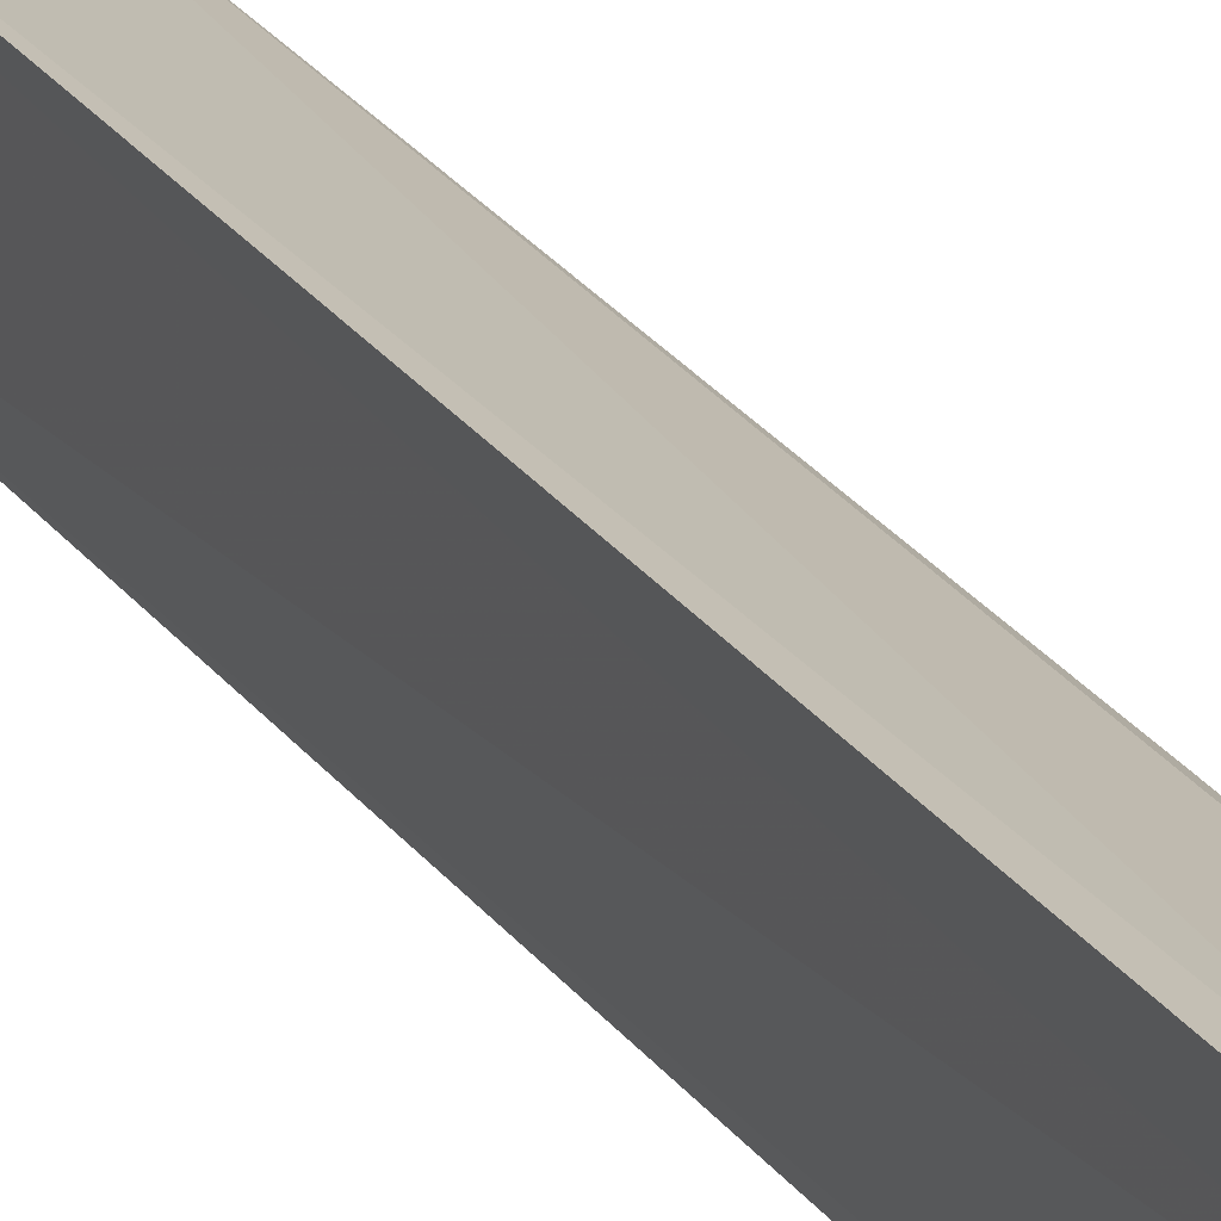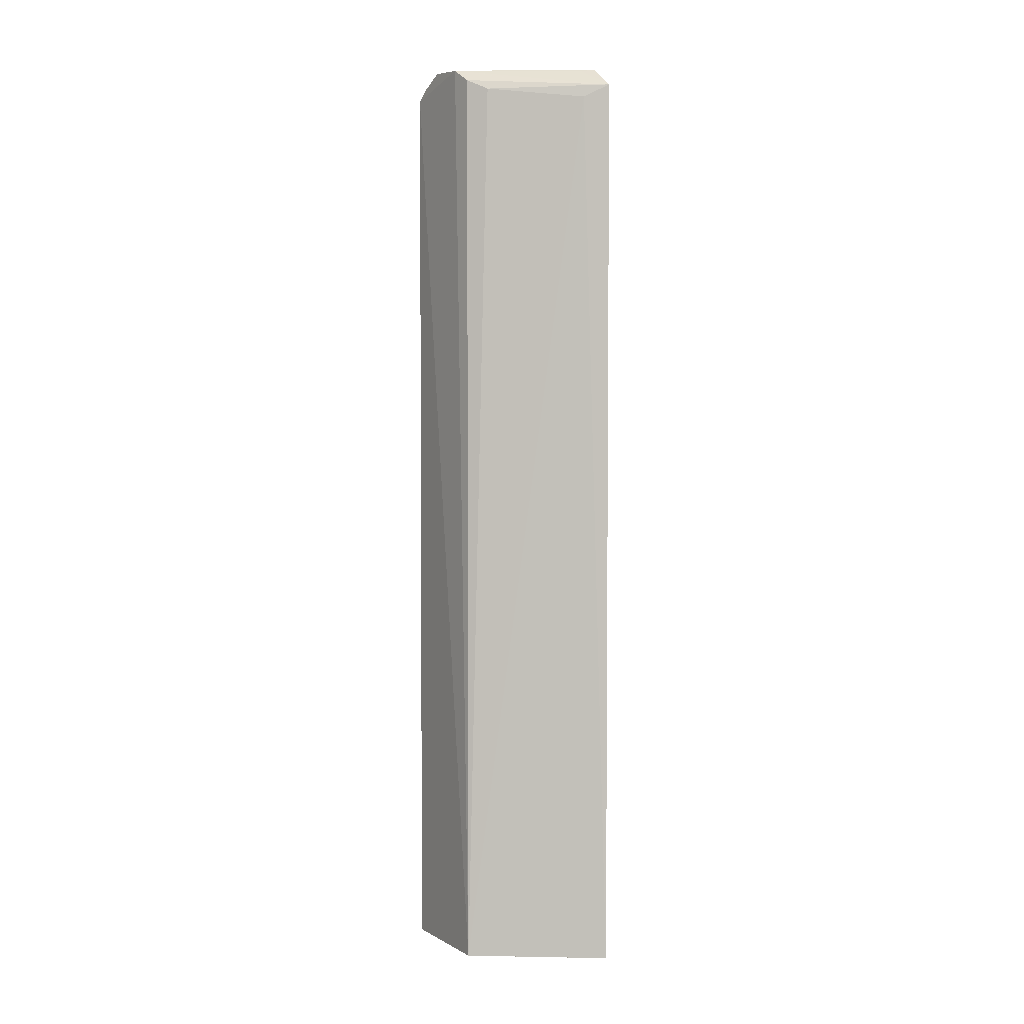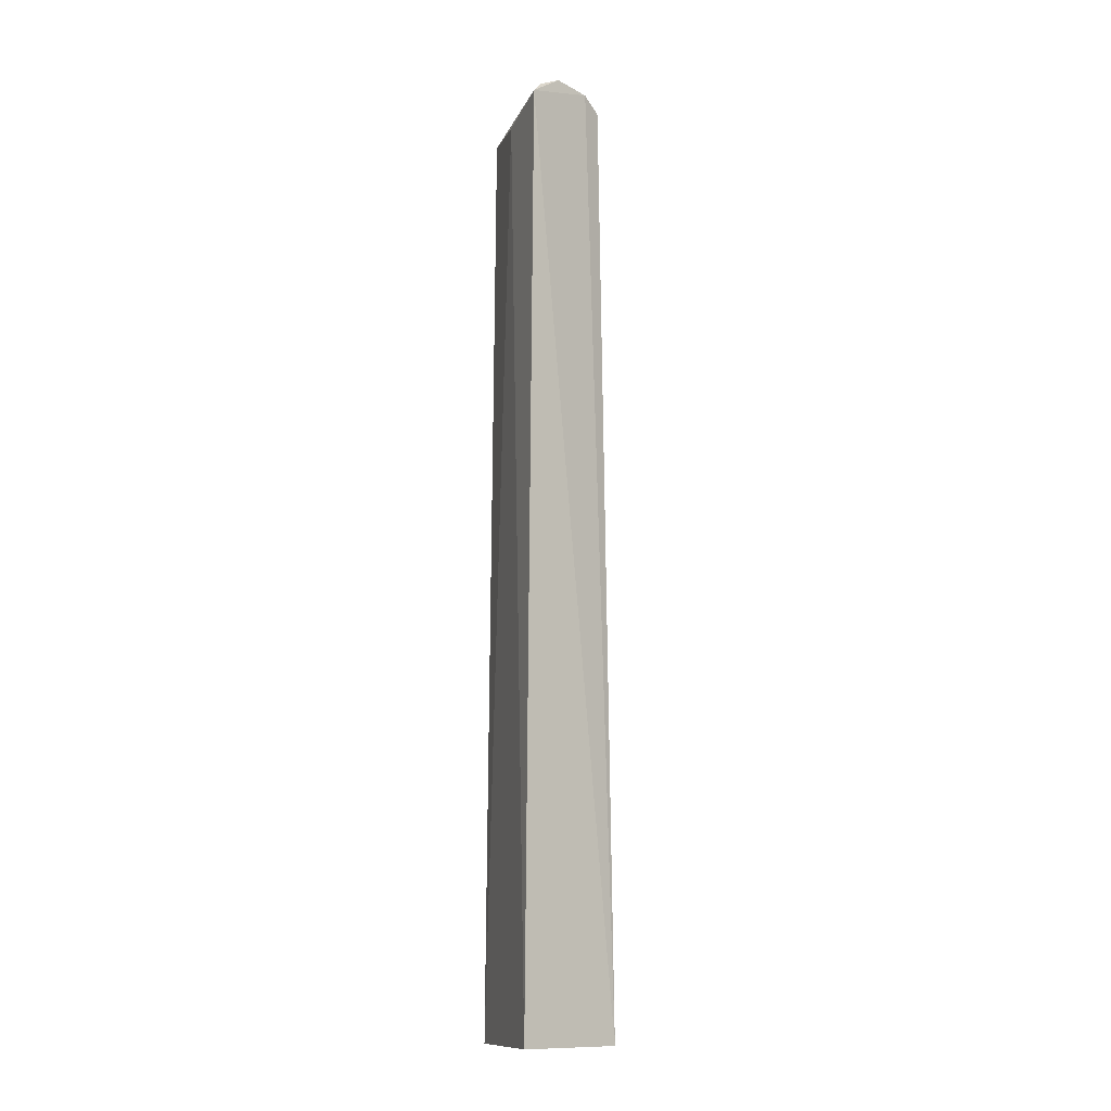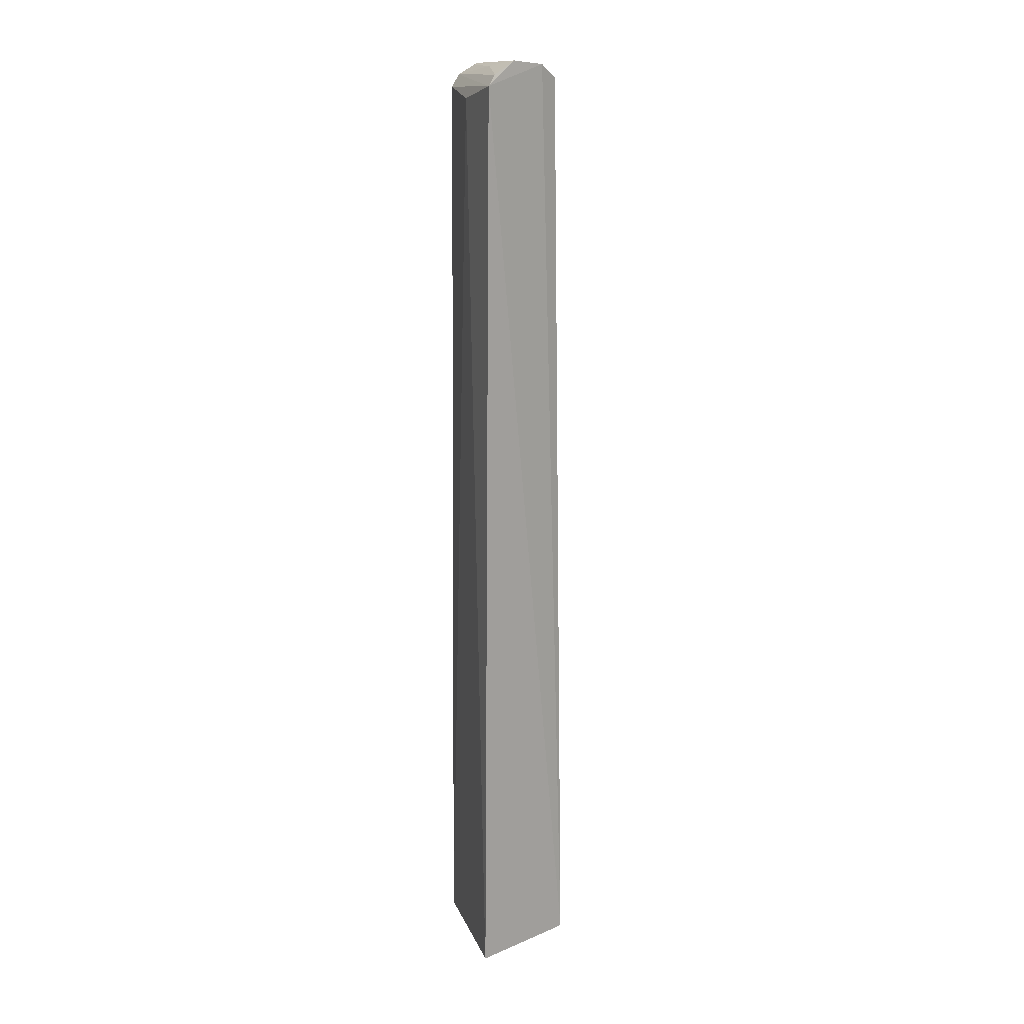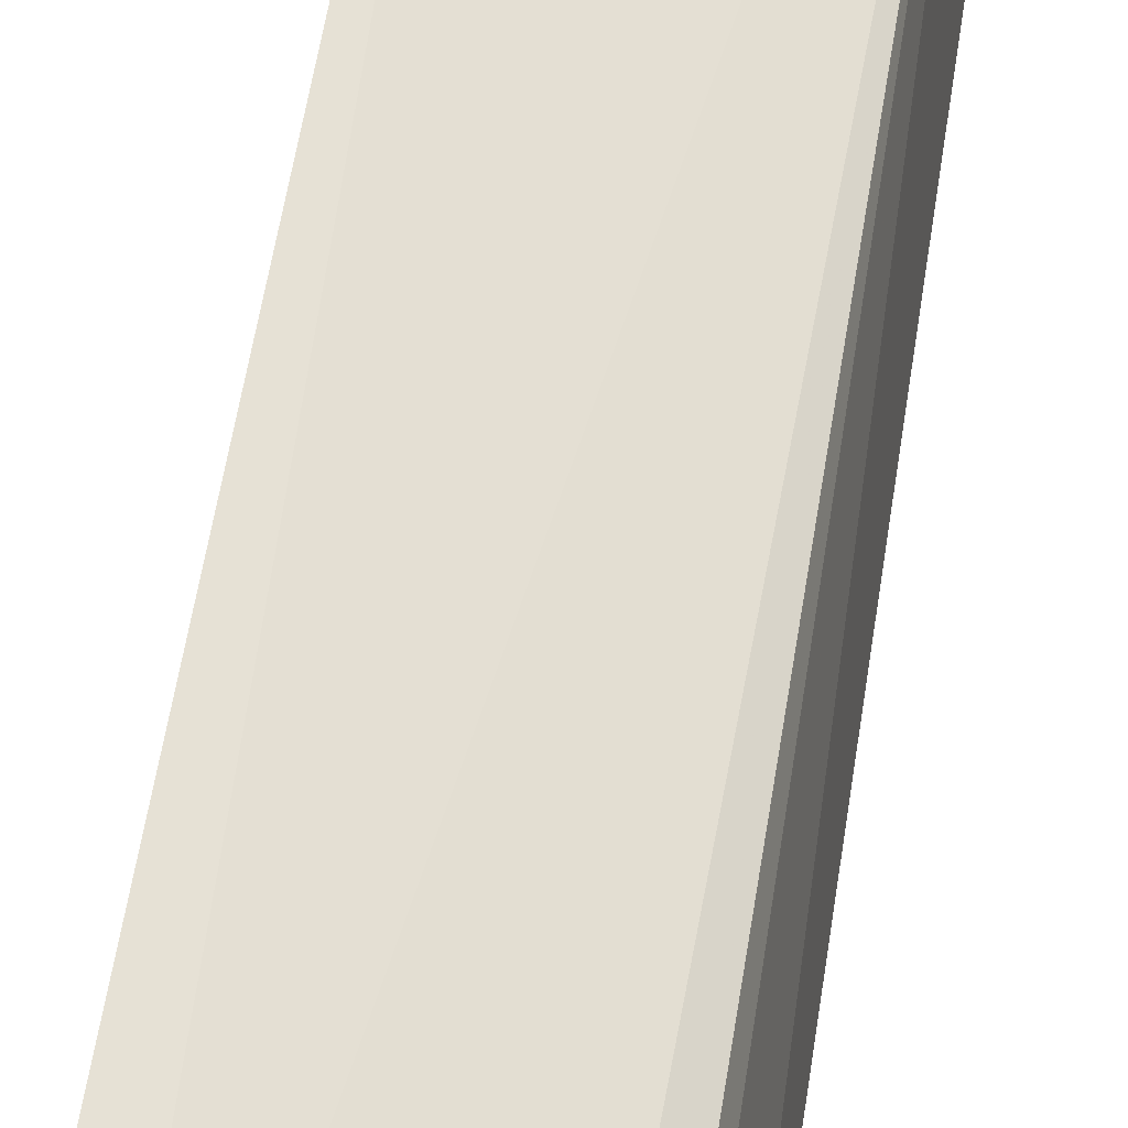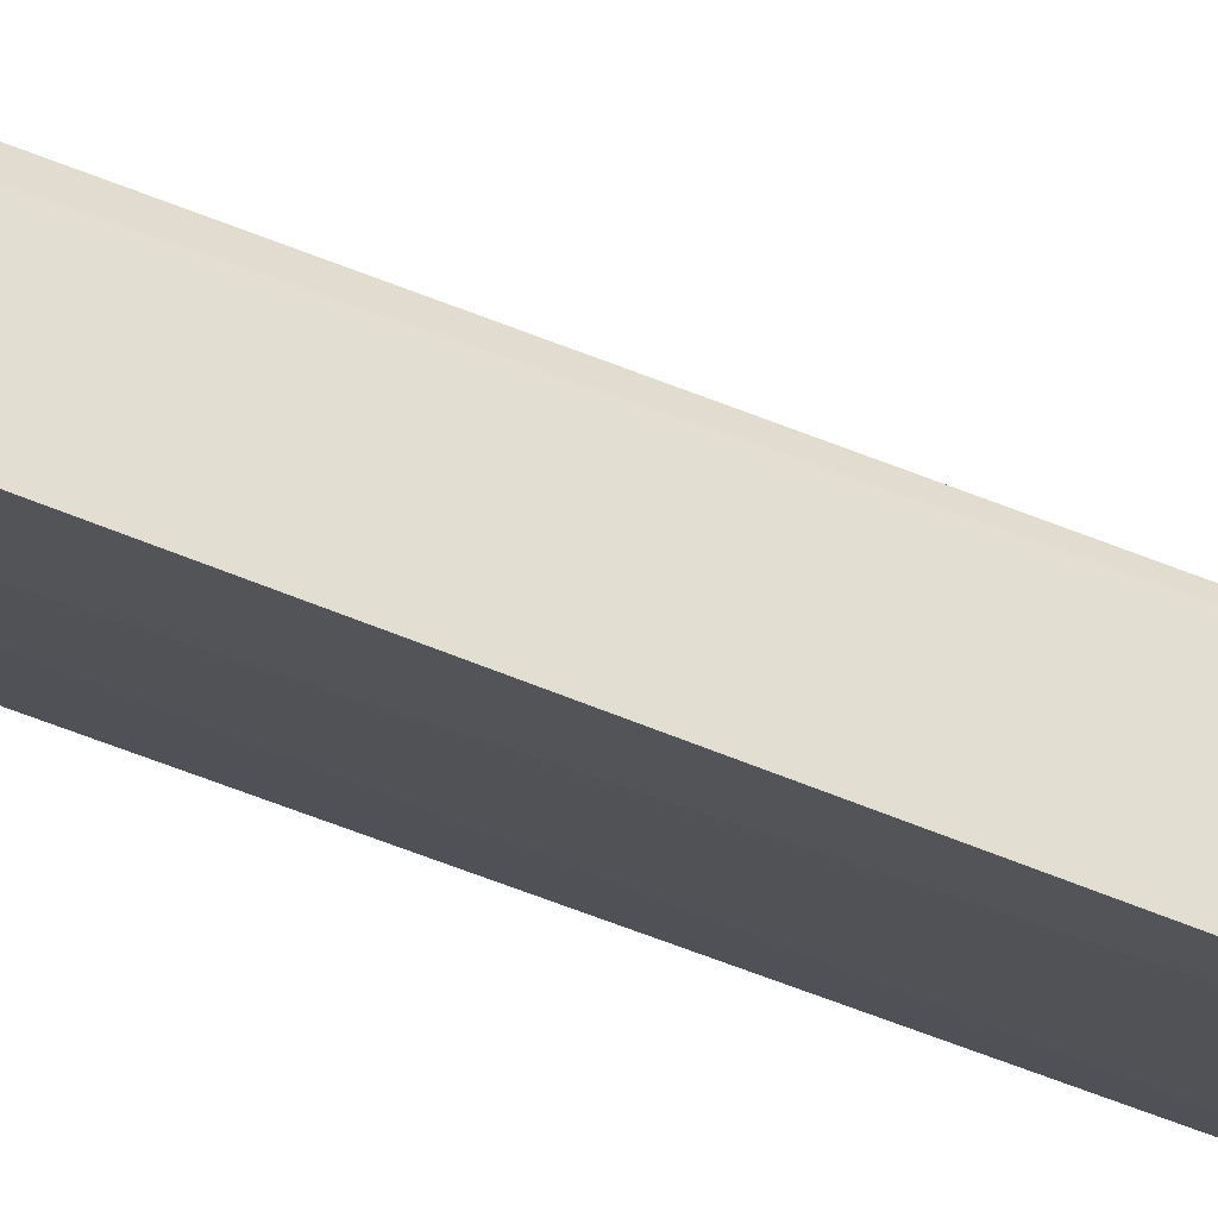
<metadata>
{"format":"obj","ext":"obj","renderer":"f3d","projection":"perspective","resolution":1024,"background":"white","views":[{"elev":26.8,"azim":151.4,"up":"+Z"},{"elev":2.6,"azim":-25.3,"up":"+Y"},{"elev":-12.3,"azim":-129.3,"up":"+Y"},{"elev":14.2,"azim":-128.7,"up":"+Y"},{"elev":49.9,"azim":-172.1,"up":"+Z"},{"elev":-37.0,"azim":-121.2,"up":"+Z"}]}
</metadata>
<code>
v 0.03698 0.0781 -0.04103
v 0.03648 -0.03148 -0.04038
v 0.03563 -0.03148 -0.05593
v 0.02004 0.07808 -0.06152
v 0.0212 -0.03148 -0.04883
v 0.03535 0.07789 -0.05526
v 0.03688 0.08062 -0.04477
v 0.03417 0.07662 -0.04241
v 0.02035 -0.03148 -0.06226
v 0.03564 0.07935 -0.05402
v 0.02119 0.08054 -0.05266
v 0.02757 0.07662 -0.05905
v 0.03523 0.08032 -0.04515
v 0.02177 0.07898 -0.0502
v 0.02069 0.08093 -0.05727
v 0.02381 0.0778 -0.0485
v 0.02036 0.07935 -0.06034
v 0.03579 0.08073 -0.0511
v 0.02621 0.08032 -0.05657
v 0.03402 0.08051 -0.05284
f 5 3 2
f 7 1 2
f 7 2 3
f 8 5 2
f 8 2 1
f 9 5 4
f 9 3 5
f 10 7 3
f 10 3 6
f 10 6 4
f 11 4 5
f 12 6 3
f 12 3 9
f 12 9 4
f 12 4 6
f 13 11 1
f 13 1 7
f 13 7 11
f 14 1 11
f 14 11 5
f 15 4 11
f 15 11 7
f 16 8 1
f 16 1 14
f 16 14 5
f 16 5 8
f 17 10 4
f 17 4 15
f 18 15 7
f 18 7 10
f 19 17 15
f 19 10 17
f 20 18 10
f 20 10 19
f 20 19 15
f 20 15 18

</code>
